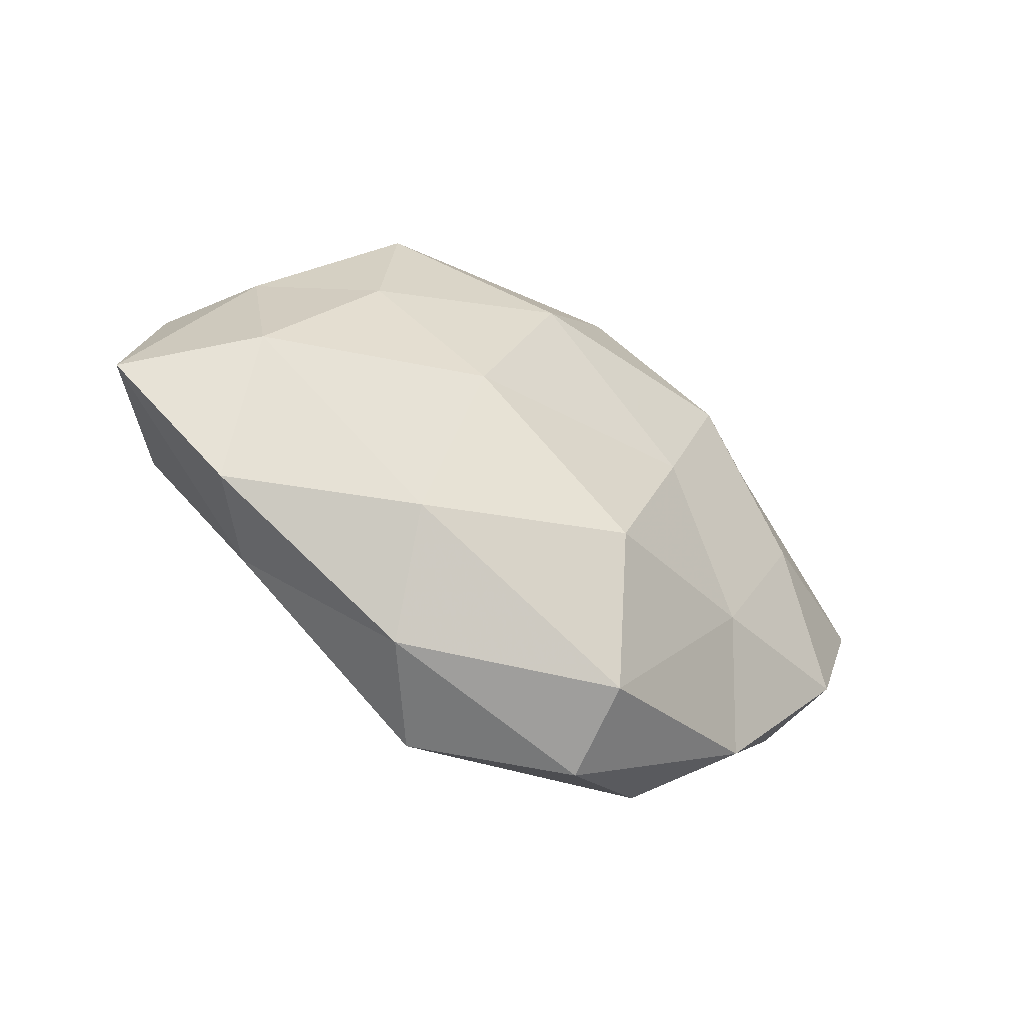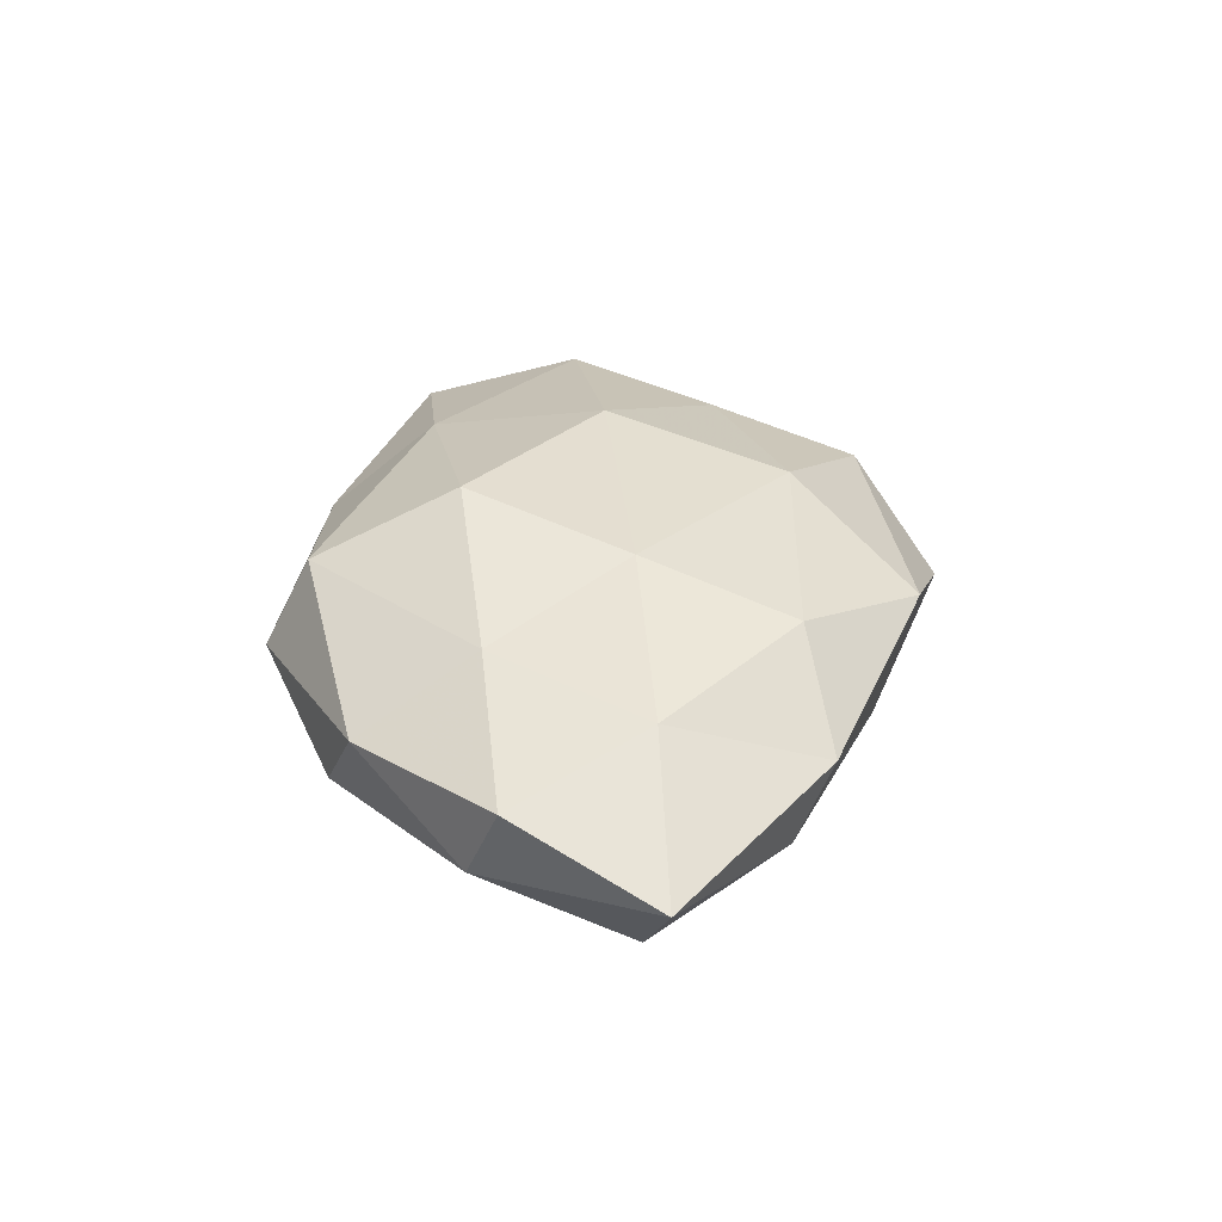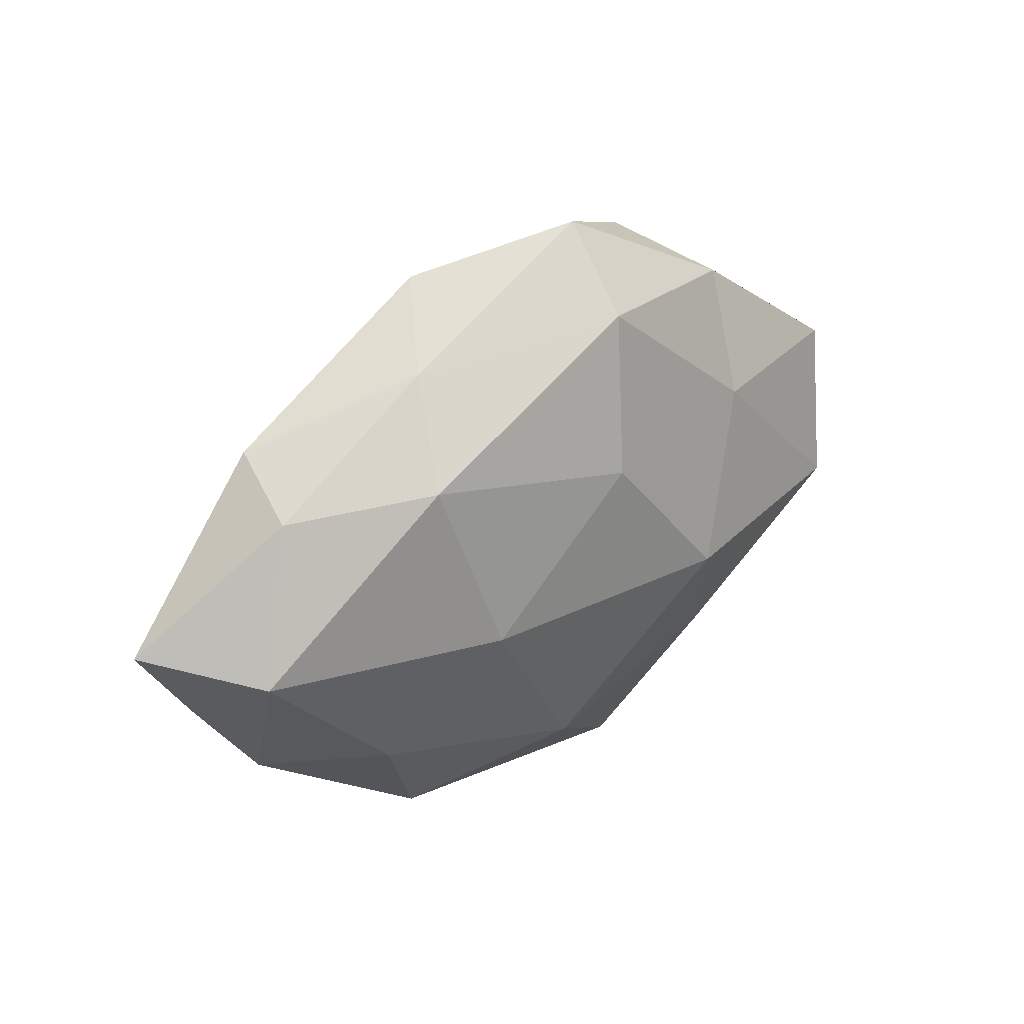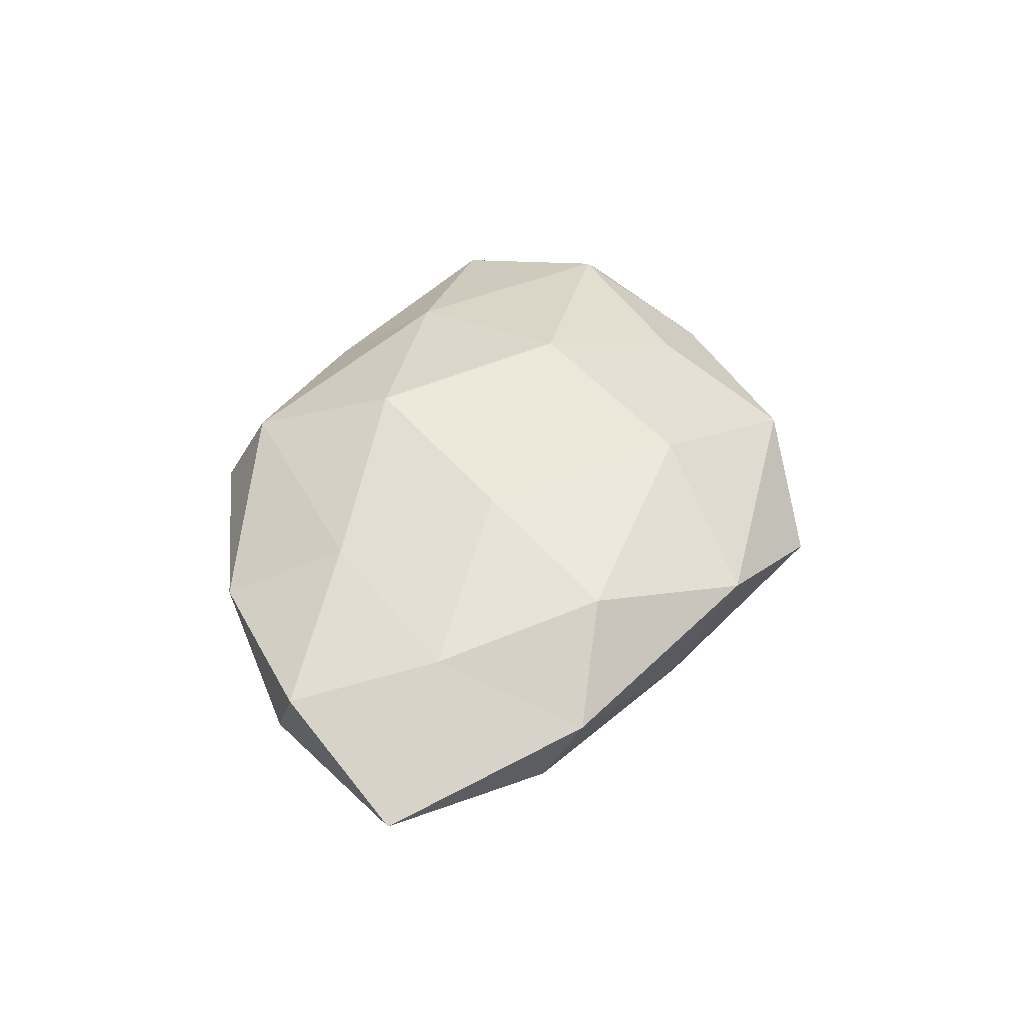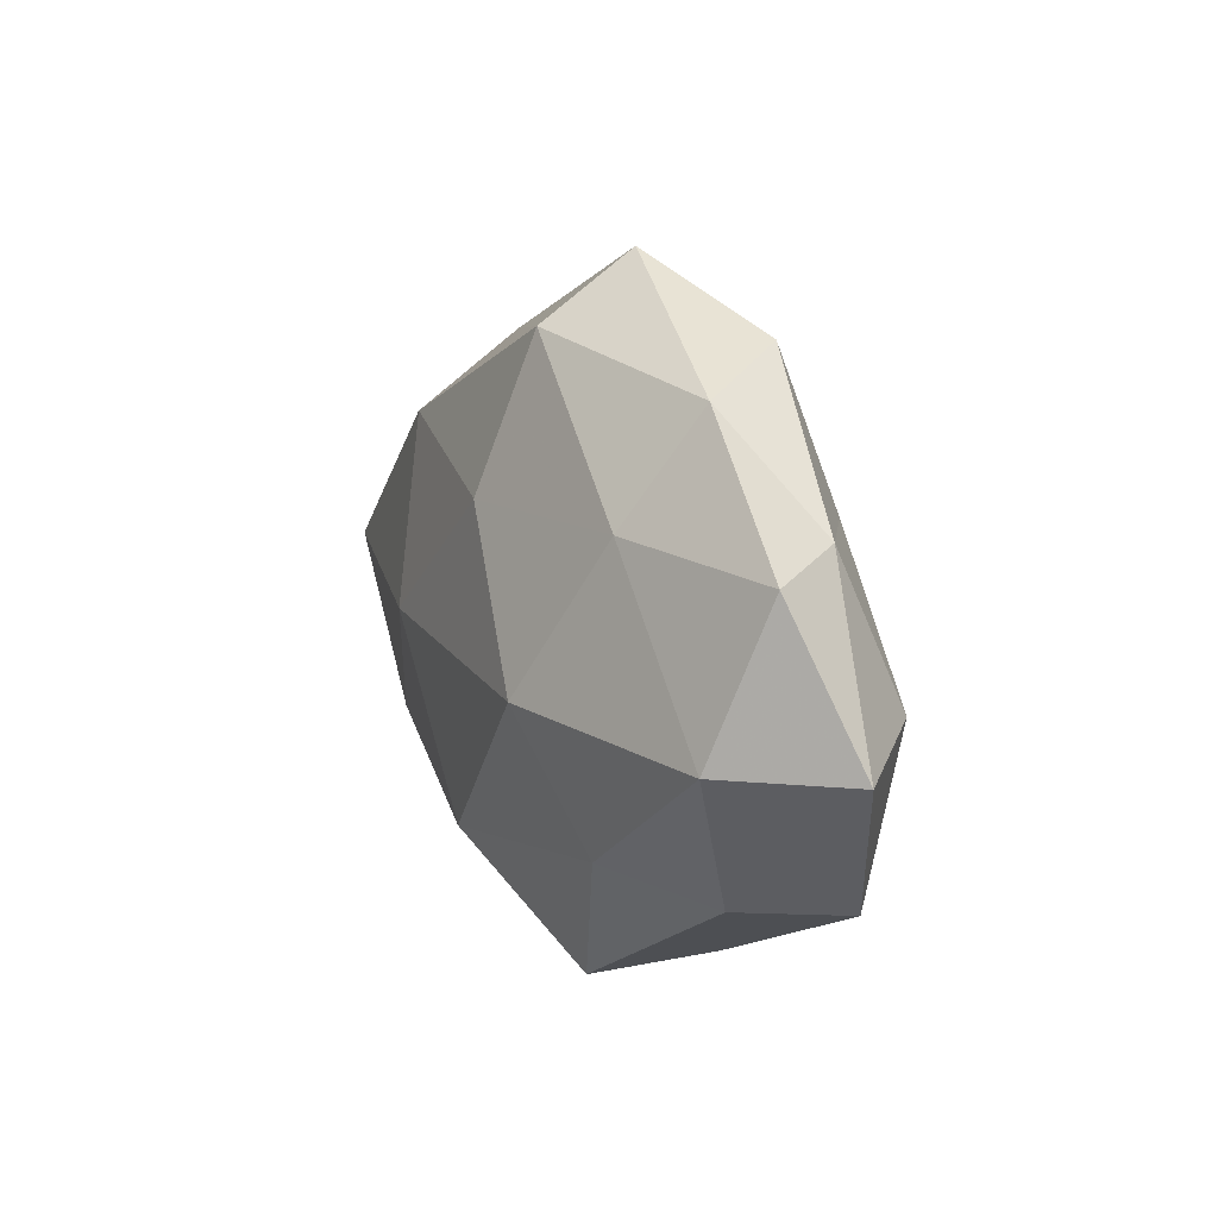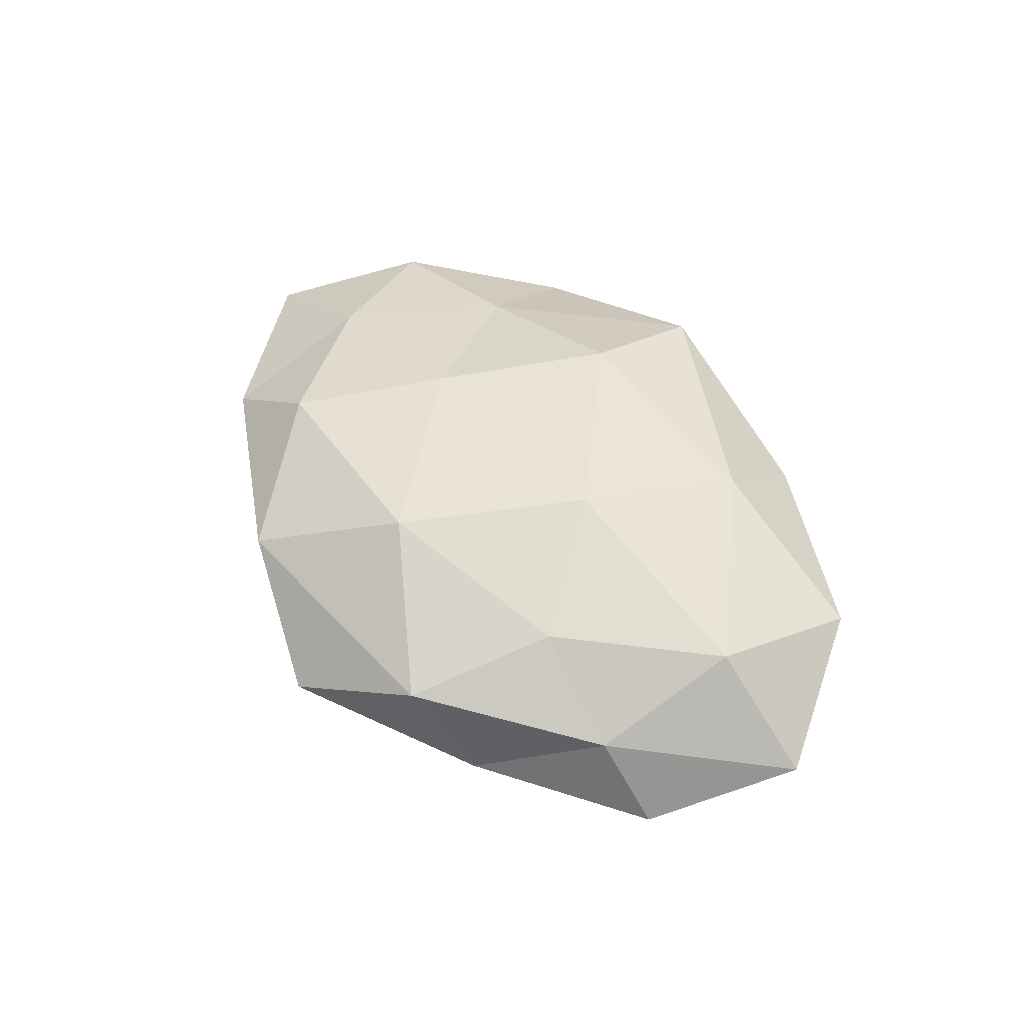
<metadata>
{"format":"obj","ext":"obj","renderer":"f3d","projection":"perspective","resolution":1024,"background":"white","views":[{"elev":-43.6,"azim":-34.4,"up":"+Y"},{"elev":33.9,"azim":88.2,"up":"+Z"},{"elev":35.8,"azim":140.2,"up":"+Y"},{"elev":46.5,"azim":110.0,"up":"+Z"},{"elev":12.1,"azim":-115.8,"up":"+Y"},{"elev":49.1,"azim":-124.2,"up":"+Z"}]}
</metadata>
<code>
v -0.01697 0.001194 0.01962
v 0.01899 0.03296 -0.003188
v -0.04756 -0.005244 -0.01321
v -0.02276 -0.02128 0.01467
v 0.02521 -0.0334 -0.006885
v -0.009969 -0.03908 -0.007912
v 0.03318 -0.01617 -0.01305
v 0.05007 0.003511 -0.01203
v 0.01557 0.003899 0.01814
v -0.01736 -0.003435 -0.02075
v -0.002688 0.01648 -0.01835
v 0.05054 -0.01239 0.007265
v 0.0245 0.02292 -0.01409
v -0.05952 -0.004841 -0.0003888
v -0.02829 0.01615 -0.01334
v 0.02575 0.02297 0.0151
v 0.009332 -0.0416 0.001883
v -0.04564 -0.002191 0.01212
v 0.01086 0.0391 0.008587
v -0.05159 0.0141 -0.006662
v 0.01871 -8.708e-05 -0.01932
v 0.04171 0.021 -0.004833
v 0.06104 0.005998 0.001301
v -0.02986 0.0162 0.01307
v -0.04387 0.01657 0.004079
v -0.0245 0.0352 0.007937
v -0.006729 0.03595 -0.01227
v -0.03205 0.03011 -0.004123
v -0.008508 0.04449 -0.001035
v 0.03397 -0.02964 0.005134
v 0.04745 -0.0163 -0.003367
v 0.008092 -0.03566 0.01348
v 0.005729 -0.02413 -0.01733
v 0.004198 -0.01691 0.02109
v -0.004296 0.02409 0.01739
v -0.03718 -0.02364 -0.004494
v 0.04069 0.005399 0.01183
v -0.0196 -0.035 0.004452
v -0.02347 -0.02087 -0.01356
v -0.04645 -0.02282 0.006503
v 0.02806 -0.01425 0.01357
v 0.04001 0.02582 0.005617
f 3 15 10
f 10 15 11
f 17 6 5
f 4 1 18
f 14 20 3
f 3 20 15
f 8 7 21
f 11 21 10
f 8 21 13
f 13 21 11
f 22 13 2
f 22 8 13
f 22 23 8
f 18 1 24
f 18 25 14
f 14 25 20
f 18 24 25
f 25 24 26
f 13 27 2
f 13 11 27
f 27 11 15
f 28 15 20
f 20 25 28
f 25 26 28
f 27 15 28
f 2 29 19
f 19 29 26
f 2 27 29
f 28 26 29
f 29 27 28
f 5 30 17
f 7 31 5
f 8 31 7
f 23 31 8
f 23 12 31
f 31 30 5
f 31 12 30
f 32 17 30
f 6 33 5
f 5 33 7
f 21 7 33
f 21 33 10
f 4 34 1
f 1 34 9
f 4 32 34
f 1 9 35
f 35 9 16
f 16 19 35
f 24 1 35
f 19 26 35
f 35 26 24
f 14 3 36
f 37 16 9
f 23 37 12
f 38 6 17
f 38 32 4
f 38 17 32
f 36 6 38
f 39 3 10
f 6 39 33
f 10 33 39
f 36 3 39
f 36 39 6
f 40 4 18
f 40 18 14
f 40 14 36
f 40 38 4
f 40 36 38
f 41 30 12
f 32 30 41
f 41 9 34
f 34 32 41
f 37 9 41
f 12 37 41
f 2 19 42
f 42 19 16
f 22 2 42
f 22 42 23
f 42 16 37
f 42 37 23

</code>
